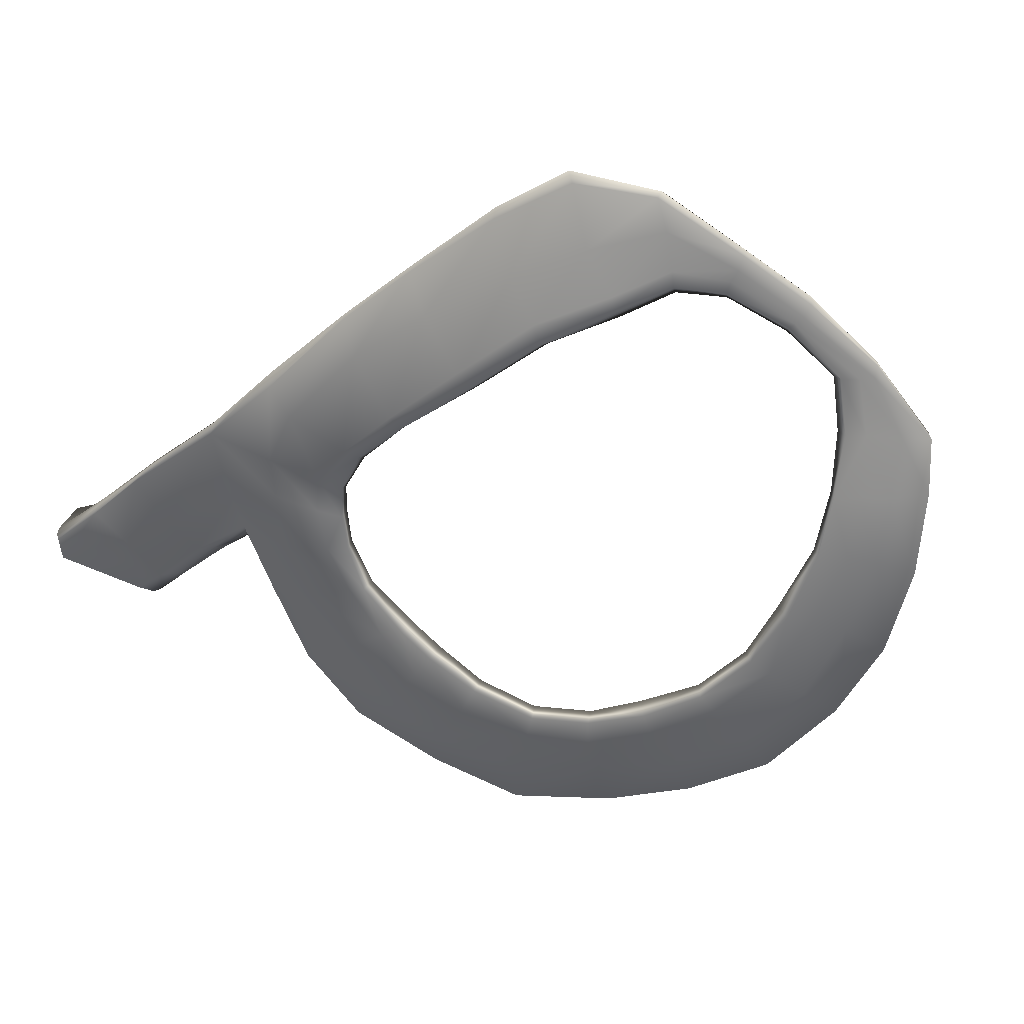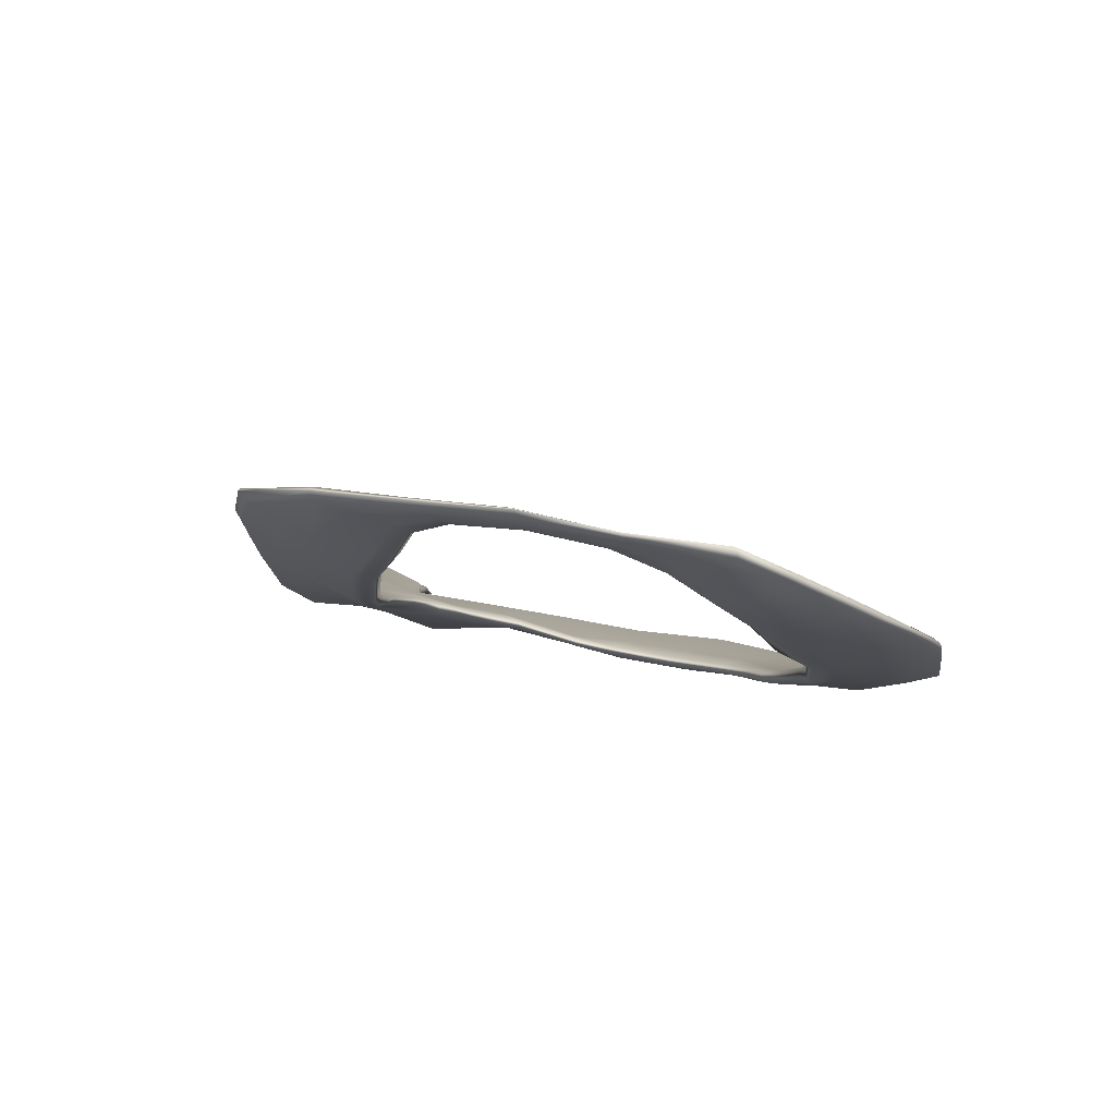
<metadata>
{"format":"obj","ext":"obj","renderer":"f3d","projection":"perspective","resolution":1024,"background":"white","views":[{"elev":-57.9,"azim":55.8,"up":"+Y"},{"elev":-19.0,"azim":103.8,"up":"+Y"}]}
</metadata>
<code>
g EyeRim_R
v -0.01994 -0.8906 0.1714
v -0.01856 -0.8935 0.1701
v -0.01469 -0.8946 0.1649
v -0.004353 -0.882 0.2212
v -0.002865 -0.8802 0.2221
v -0.002533 -0.8852 0.1939
v -0.00431 -0.887 0.193
v -0.006683 -0.8932 0.1638
v -0.007112 -0.8948 0.1636
v -0.01671 -0.8965 0.1337
v -0.01692 -0.9004 0.1328
v -0.03453 -0.899 0.1204
v -0.03362 -0.9026 0.1204
v -0.06107 -0.9008 0.105
v -0.06076 -0.9048 0.1045
v -0.09197 -0.9003 0.0923
v -0.09303 -0.9033 0.09145
v -0.1266 -0.8957 0.08601
v -0.127 -0.8989 0.08583
v -0.1616 -0.8911 0.08977
v -0.1629 -0.8961 0.08956
v -0.1915 -0.8865 0.1039
v -0.1931 -0.8893 0.1032
v -0.2202 -0.8764 0.1211
v -0.2216 -0.8788 0.1204
v -0.248 -0.8629 0.1453
v -0.25 -0.8654 0.1453
v -0.257 -0.8508 0.1774
v -0.2603 -0.8545 0.1778
v -0.2631 -0.8465 0.2133
v -0.2593 -0.8438 0.2117
v -0.2545 -0.84 0.243
v -0.251 -0.8379 0.2414
v -0.2347 -0.8359 0.2687
v -0.2364 -0.8377 0.2696
v -0.2204 -0.8347 0.2904
v -0.2186 -0.8359 0.2941
v -0.188 -0.8395 0.3261
v -0.1835 -0.8378 0.327
v -0.1495 -0.8452 0.3216
v -0.1537 -0.8491 0.32
v -0.112 -0.8506 0.3131
v -0.1131 -0.8517 0.3126
v -0.07973 -0.8551 0.3044
v -0.08286 -0.8565 0.3044
v -0.044 -0.8615 0.2943
v -0.0467 -0.8643 0.2931
v -0.0173 -0.8663 0.2826
v -0.01937 -0.8695 0.28
v -0.1569 -0.8554 0.3087
v -0.1202 -0.8607 0.3037
v -0.08989 -0.8664 0.2933
v -0.05892 -0.8729 0.2781
v -0.1801 -0.8488 0.3038
v -0.03384 -0.8772 0.2641
v -0.005683 -0.8755 0.2552
v -0.01308 -0.8782 0.2461
v -0.009551 -0.8824 0.2194
v -0.009085 -0.8879 0.1927
v -0.01123 -0.8949 0.1616
v -0.01692 -0.9004 0.1328
v -0.02254 -0.8997 0.141
v -0.03362 -0.9026 0.1204
v -0.04155 -0.9048 0.1311
v -0.06076 -0.9048 0.1045
v -0.06381 -0.9067 0.1189
v -0.09303 -0.9033 0.09145
v -0.0937 -0.9041 0.1085
v -0.127 -0.8989 0.08583
v -0.1252 -0.9032 0.1029
v -0.1629 -0.8961 0.08956
v -0.1567 -0.899 0.1069
v -0.1931 -0.8893 0.1032
v -0.1862 -0.8928 0.1194
v -0.2216 -0.8788 0.1204
v -0.2104 -0.8831 0.1376
v -0.25 -0.8654 0.1453
v -0.2305 -0.8732 0.1594
v -0.2603 -0.8545 0.1778
v -0.2397 -0.8659 0.1863
v -0.2631 -0.8465 0.2133
v -0.2397 -0.8593 0.2121
v -0.2545 -0.84 0.243
v -0.233 -0.853 0.236
v -0.2364 -0.8377 0.2696
v -0.2264 -0.8465 0.2598
v -0.2186 -0.8359 0.2941
v -0.2182 -0.8583 0.23
v -0.224 -0.8637 0.2111
v -0.1781 -0.8922 0.1332
v -0.2001 -0.8851 0.1461
v -0.2152 -0.8765 0.1641
v -0.2233 -0.8695 0.1888
v -0.1527 -0.8983 0.123
v -0.1253 -0.9024 0.1185
v -0.1913 -0.8862 0.1526
v -0.2065 -0.8779 0.1677
v -0.1734 -0.8917 0.1399
v -0.2124 -0.8712 0.1907
v -0.2126 -0.8657 0.2113
v -0.1496 -0.8995 0.1315
v -0.2107 -0.862 0.2248
v -0.1251 -0.9018 0.1272
v -0.1013 -0.9039 0.1294
v -0.09692 -0.9041 0.1211
v -0.06845 -0.9047 0.1284
v -0.07433 -0.9034 0.1367
v -0.05428 -0.9011 0.1455
v -0.04785 -0.9025 0.1393
v -0.0293 -0.8979 0.1509
v -0.0338 -0.897 0.1561
v -0.01469 -0.8946 0.1649
v -0.01856 -0.8935 0.1701
v -0.0338 -0.897 0.1561
v -0.01288 -0.8875 0.1934
v -0.01469 -0.8946 0.1649
v -0.01424 -0.8825 0.2189
v -0.01881 -0.882 0.2173
v -0.01553 -0.887 0.1937
v -0.02343 -0.8793 0.2363
v -0.02716 -0.8808 0.2332
v -0.04202 -0.8807 0.2479
v -0.04566 -0.8821 0.2444
v -0.06641 -0.8787 0.2633
v -0.07116 -0.8801 0.2577
v -0.1 -0.8766 0.267
v -0.09882 -0.8752 0.2738
v -0.1308 -0.8665 0.2812
v -0.1314 -0.8675 0.2757
v -0.1564 -0.8591 0.2857
v -0.1553 -0.8587 0.2797
v -0.1752 -0.8533 0.2853
v -0.1552 -0.8564 0.2774
v -0.1302 -0.864 0.2737
v -0.09908 -0.8742 0.2648
v -0.1 -0.8766 0.267
v -0.07116 -0.8801 0.2577
v -0.07043 -0.8763 0.2547
v -0.04733 -0.8785 0.2408
v -0.02908 -0.8788 0.2307
v -0.01992 -0.8813 0.2161
v -0.01881 -0.882 0.2173
v -0.1732 -0.8536 0.2766
v -0.172 -0.8517 0.2752
v -0.1806 -0.851 0.2698
v -0.1834 -0.8539 0.27
v -0.1943 -0.8537 0.2607
v -0.1914 -0.8514 0.2607
v -0.1834 -0.8539 0.27
v -0.2016 -0.8536 0.2449
v -0.1872 -0.8524 0.2785
v -0.1993 -0.853 0.2665
v -0.1923 -0.849 0.2939
v -0.206 -0.8549 0.246
v -0.2046 -0.861 0.224
v -0.2126 -0.8657 0.2113
v -0.2063 -0.8644 0.2102
v -0.2124 -0.8712 0.1907
v -0.2078 -0.8691 0.1904
v -0.2065 -0.8779 0.1677
v -0.2027 -0.8751 0.169
v -0.1877 -0.8829 0.1534
v -0.1913 -0.8862 0.1526
v -0.1734 -0.8917 0.1399
v -0.1699 -0.8885 0.1433
v -0.1485 -0.8942 0.1327
v -0.1496 -0.8995 0.1315
v -0.1251 -0.9018 0.1272
v -0.1243 -0.8989 0.1301
v -0.1 -0.9027 0.1347
v -0.1013 -0.9039 0.1294
v -0.07433 -0.9034 0.1367
v -0.07391 -0.902 0.1389
v -0.05242 -0.8996 0.148
v -0.05428 -0.9011 0.1455
v -0.0338 -0.897 0.1561
v -0.03423 -0.8948 0.159
v -0.01994 -0.8906 0.1714
v -0.01856 -0.8935 0.1701
v -0.00394 -0.8725 0.254
v -0.01646 -0.8744 0.2466
v -0.01059 -0.8787 0.2206
v -0.003104 -0.8786 0.2254
v -0.1789 -0.8355 0.3175
v -0.1807 -0.8366 0.3255
v -0.2191 -0.8236 0.3345
v -0.2164 -0.8235 0.3311
v -0.2537 -0.8113 0.341
v -0.1958 -0.8306 0.3067
v -0.2523 -0.8092 0.336
v -0.2274 -0.8204 0.3119
v -0.2066 -0.8373 0.2879
v -0.2523 -0.8092 0.336
v -0.2304 -0.8257 0.2925
v -0.2176 -0.834 0.2882
v -0.2373 -0.828 0.2943
v -0.2578 -0.804 0.3225
v -0.2766 -0.7914 0.3447
v -0.2836 -0.7974 0.3337
v -0.2564 -0.8189 0.3
v -0.2564 -0.8189 0.3
v -0.2748 -0.8119 0.3039
v -0.2595 -0.8194 0.2982
v -0.2748 -0.8119 0.3039
v -0.2768 -0.8145 0.3018
v -0.01777 -0.8654 0.2823
v -0.01646 -0.8744 0.2466
v -0.00394 -0.8725 0.254
v -0.03486 -0.872 0.2624
v -0.04369 -0.8606 0.2933
v -0.02908 -0.8788 0.2307
v -0.01059 -0.8787 0.2206
v -0.04733 -0.8785 0.2408
v -0.01992 -0.8813 0.2161
v -0.07043 -0.8763 0.2547
v -0.01687 -0.8864 0.1935
v -0.05577 -0.8668 0.2759
v -0.07751 -0.8545 0.3028
v -0.08529 -0.8635 0.2827
v -0.09908 -0.8742 0.2648
v -0.1112 -0.8498 0.3119
v -0.1302 -0.864 0.2737
v -0.1169 -0.8584 0.2877
v -0.1481 -0.8445 0.3203
v -0.1469 -0.8519 0.2936
v -0.1552 -0.8564 0.2774
v -0.172 -0.8517 0.2752
v -0.1789 -0.8355 0.3175
v -0.1807 -0.8366 0.3255
v -0.1699 -0.8467 0.2921
v -0.1958 -0.8306 0.3067
v -0.1835 -0.8448 0.2835
v -0.1806 -0.851 0.2698
v -0.2066 -0.8373 0.2879
v -0.1914 -0.8514 0.2607
v -0.1961 -0.8467 0.27
v -0.2176 -0.834 0.2882
v -0.2317 -0.8355 0.2668
v -0.209 -0.8484 0.2515
v -0.2016 -0.8536 0.2449
v -0.2046 -0.861 0.224
v -0.2474 -0.838 0.24
v -0.2128 -0.8573 0.2267
v -0.2063 -0.8644 0.2102
v -0.223 -0.8577 0.2088
v -0.2557 -0.8435 0.2109
v -0.2078 -0.8691 0.1904
v -0.2256 -0.8622 0.1865
v -0.2538 -0.8501 0.1778
v -0.2449 -0.8619 0.1464
v -0.2027 -0.8751 0.169
v -0.2156 -0.8704 0.1631
v -0.2178 -0.8751 0.123
v -0.1954 -0.8815 0.1469
v -0.1877 -0.8829 0.1534
v -0.1896 -0.8848 0.1061
v -0.1699 -0.8885 0.1433
v -0.1744 -0.886 0.134
v -0.1605 -0.8894 0.09181
v -0.1517 -0.8924 0.1222
v -0.1485 -0.8942 0.1327
v -0.1263 -0.8939 0.08814
v -0.1243 -0.8989 0.1301
v -0.1254 -0.8969 0.1186
v -0.09277 -0.9002 0.09525
v -0.0998 -0.9013 0.13
v -0.1 -0.9027 0.1347
v -0.06237 -0.9005 0.1077
v -0.07391 -0.902 0.1389
v -0.0729 -0.9004 0.1355
v -0.03563 -0.898 0.1228
v -0.05078 -0.898 0.1449
v -0.05242 -0.8996 0.148
v -0.01785 -0.8963 0.1359
v -0.03423 -0.8948 0.159
v -0.0322 -0.8942 0.1572
v -0.006888 -0.893 0.1647
v -0.01718 -0.8905 0.1716
v -0.01994 -0.8906 0.1714
v -0.002661 -0.8846 0.1947
v -0.01046 -0.8829 0.1949
v -0.003104 -0.8786 0.2254
v -0.01994 -0.8906 0.1714
v -0.01553 -0.887 0.1937
v -0.01856 -0.8935 0.1701
v -0.01687 -0.8864 0.1935
v -0.01992 -0.8813 0.2161
v -0.01881 -0.882 0.2173
v -0.2598 -0.8143 0.341
v -0.2631 -0.8164 0.3261
v -0.2915 -0.8059 0.3405
v -0.2852 -0.8052 0.3461
v -0.005683 -0.8755 0.2552
v -0.003726 -0.8737 0.255
v -0.002865 -0.8802 0.2221
v -0.004353 -0.882 0.2212
v -0.01937 -0.8695 0.28
v -0.0173 -0.8663 0.2826
v -0.003726 -0.8737 0.255
v -0.005683 -0.8755 0.2552
v -0.2631 -0.8164 0.3261
v -0.279 -0.8175 0.3099
v -0.2915 -0.8059 0.3405
v -0.2662 -0.8216 0.3071
v -0.2406 -0.8255 0.3171
v -0.243 -0.8277 0.3018
v -0.2308 -0.8249 0.3368
v -0.2598 -0.8143 0.341
v -0.2092 -0.8382 0.3044
v -0.2085 -0.8519 0.2799
v -0.2105 -0.8529 0.2499
v -0.2385 -0.8281 0.2971
v -0.2204 -0.8347 0.2904
v -0.2373 -0.828 0.2943
v -0.2176 -0.834 0.2882
v -0.2595 -0.8194 0.2982
v -0.2619 -0.8208 0.3011
v -0.2768 -0.8145 0.3018
v -0.2789 -0.8154 0.3038
v -0.2662 -0.8216 0.3071
v -0.2789 -0.8154 0.3038
v -0.279 -0.8175 0.3099
v -0.01856 -0.8935 0.1701
v -0.01553 -0.887 0.1937
v -0.01288 -0.8875 0.1934
v -0.2768 -0.8145 0.3018
v -0.2748 -0.8119 0.3039
v -0.2836 -0.7974 0.3337
v -0.2919 -0.7964 0.3371
v -0.2602 -0.81 0.3417
v -0.2598 -0.8143 0.341
v -0.2852 -0.8052 0.3461
v -0.285 -0.8027 0.3473
v -0.2537 -0.8113 0.341
v -0.2832 -0.8002 0.3475
v -0.2191 -0.8236 0.3345
v -0.2222 -0.8239 0.3352
v -0.1807 -0.8366 0.3255
v -0.1835 -0.8378 0.327
v -0.2598 -0.8143 0.341
v -0.2602 -0.81 0.3417
v -0.2308 -0.8249 0.3368
v -0.1835 -0.8378 0.327
v -0.188 -0.8395 0.3261
v -0.279 -0.8175 0.3099
v -0.2789 -0.8154 0.3038
v -0.2938 -0.7974 0.3384
v -0.2915 -0.8059 0.3405
v -0.2915 -0.8059 0.3405
v -0.2938 -0.7974 0.3384
v -0.285 -0.8027 0.3473
v -0.2852 -0.8052 0.3461
v -0.2919 -0.7964 0.3371
v -0.2836 -0.7974 0.3337
v -0.2766 -0.7914 0.3447
v -0.2832 -0.8002 0.3475
v -0.2537 -0.8113 0.341
v -0.2832 -0.8002 0.3475
v -0.2766 -0.7914 0.3447
v -0.002661 -0.8846 0.1947
v -0.002533 -0.8852 0.1939
v -0.002865 -0.8802 0.2221
v -0.003104 -0.8786 0.2254
v -0.00394 -0.8725 0.254
v -0.003726 -0.8737 0.255
v -0.0173 -0.8663 0.2826
v -0.01777 -0.8654 0.2823
v -0.044 -0.8615 0.2943
v -0.04369 -0.8606 0.2933
v -0.07973 -0.8551 0.3044
v -0.07751 -0.8545 0.3028
v -0.112 -0.8506 0.3131
v -0.1112 -0.8498 0.3119
v -0.1495 -0.8452 0.3216
v -0.1481 -0.8445 0.3203
v -0.2176 -0.834 0.2882
v -0.2204 -0.8347 0.2904
v -0.2347 -0.8359 0.2687
v -0.2317 -0.8355 0.2668
v -0.251 -0.8379 0.2414
v -0.2474 -0.838 0.24
v -0.2593 -0.8438 0.2117
v -0.2557 -0.8435 0.2109
v -0.257 -0.8508 0.1774
v -0.2538 -0.8501 0.1778
v -0.248 -0.8629 0.1453
v -0.2449 -0.8619 0.1464
v -0.2202 -0.8764 0.1211
v -0.2178 -0.8751 0.123
v -0.1915 -0.8865 0.1039
v -0.1896 -0.8848 0.1061
v -0.1616 -0.8911 0.08977
v -0.1605 -0.8894 0.09181
v -0.1266 -0.8957 0.08601
v -0.1263 -0.8939 0.08814
v -0.09197 -0.9003 0.0923
v -0.09277 -0.9002 0.09525
v -0.06107 -0.9008 0.105
v -0.06237 -0.9005 0.1077
v -0.03453 -0.899 0.1204
v -0.03563 -0.898 0.1228
v -0.01671 -0.8965 0.1337
v -0.01785 -0.8963 0.1359
v -0.006683 -0.8932 0.1638
v -0.006888 -0.893 0.1647
v -0.002533 -0.8852 0.1939
v -0.002661 -0.8846 0.1947
v -0.003104 -0.8786 0.2254
v -0.002865 -0.8802 0.2221
v -0.003726 -0.8737 0.255
v -0.00394 -0.8725 0.254
v -0.1481 -0.8445 0.3203
v -0.1495 -0.8452 0.3216
v -0.1835 -0.8378 0.327
v -0.1807 -0.8366 0.3255
v -0.2832 -0.8002 0.3475
v -0.285 -0.8027 0.3473
v -0.2938 -0.7974 0.3384
v -0.2919 -0.7964 0.3371
v -0.2919 -0.7964 0.3371
v -0.2938 -0.7974 0.3384
v -0.2789 -0.8154 0.3038
v -0.2768 -0.8145 0.3018
v -0.01994 -0.8906 0.1714
v -0.01123 -0.8949 0.1616
v -0.01469 -0.8946 0.1649
v -0.01856 -0.8935 0.1701
g EyeRim_R_0
f 3 2 1
f 6 5 4
f 7 6 4
f 8 6 7
f 9 8 7
f 10 8 9
f 11 10 9
f 12 10 11
f 13 12 11
f 14 12 13
f 15 14 13
f 16 14 15
f 17 16 15
f 18 16 17
f 19 18 17
f 20 18 19
f 21 20 19
f 22 20 21
f 23 22 21
f 24 22 23
f 25 24 23
f 26 24 25
f 27 26 25
f 28 26 27
f 29 28 27
f 28 29 30
f 31 28 30
f 31 30 32
f 33 31 32
f 34 33 32
f 35 34 32
f 36 34 35
f 37 36 35
f 40 39 38
f 41 40 38
f 42 40 41
f 43 42 41
f 44 42 43
f 45 44 43
f 46 44 45
f 47 46 45
f 48 46 47
f 49 48 47
f 43 41 50
f 45 43 51
f 51 43 50
f 47 45 52
f 52 45 51
f 49 47 53
f 53 47 52
f 41 38 54
f 50 41 54
f 55 49 53
f 56 49 55
f 57 56 55
f 4 56 57
f 58 4 57
f 7 4 58
f 59 7 58
f 9 7 59
f 60 9 59
f 61 9 60
f 62 61 60
f 63 61 62
f 64 63 62
f 65 63 64
f 66 65 64
f 67 65 66
f 68 67 66
f 69 67 68
f 70 69 68
f 71 69 70
f 72 71 70
f 73 71 72
f 74 73 72
f 75 73 74
f 76 75 74
f 77 75 76
f 78 77 76
f 79 77 78
f 80 79 78
f 81 79 80
f 82 81 80
f 83 81 82
f 84 83 82
f 85 83 84
f 86 85 84
f 87 85 86
f 84 82 88
f 86 84 88
f 82 80 89
f 82 89 88
f 76 74 90
f 78 76 91
f 91 76 90
f 80 78 92
f 92 78 91
f 80 93 89
f 93 80 92
f 90 74 94
f 74 72 94
f 94 72 95
f 72 70 95
f 92 91 96
f 91 90 96
f 97 92 96
f 90 98 96
f 92 97 99
f 93 92 99
f 93 99 100
f 89 93 100
f 98 90 101
f 90 94 101
f 94 95 101
f 89 100 102
f 95 103 101
f 103 95 104
f 88 89 102
f 95 105 104
f 95 70 105
f 70 68 105
f 105 106 104
f 105 68 106
f 106 107 104
f 68 66 106
f 107 106 108
f 106 66 109
f 106 109 108
f 66 64 109
f 109 110 108
f 109 64 110
f 110 111 108
f 64 62 110
f 110 62 112
f 62 60 112
f 110 112 113
f 114 110 113
f 116 60 115
f 60 59 115
f 115 59 117
f 59 58 117
f 115 117 118
f 119 115 118
f 117 58 120
f 117 120 118
f 58 57 120
f 120 121 118
f 120 57 122
f 57 55 122
f 120 122 123
f 121 120 123
f 122 55 124
f 122 124 123
f 55 53 124
f 124 125 123
f 125 124 126
f 124 53 127
f 124 127 126
f 53 52 127
f 127 128 126
f 127 52 128
f 52 51 128
f 128 129 126
f 128 51 130
f 51 50 130
f 128 130 131
f 129 128 131
f 130 50 132
f 130 132 131
f 50 54 132
f 129 131 133
f 134 129 133
f 129 134 135
f 136 129 135
f 137 136 135
f 138 137 135
f 137 138 139
f 123 137 139
f 121 123 139
f 140 121 139
f 121 140 141
f 142 121 141
f 131 143 133
f 143 144 133
f 132 143 131
f 144 143 145
f 143 146 145
f 146 147 145
f 147 148 145
f 143 132 149
f 148 147 150
f 132 151 149
f 132 54 151
f 152 147 149
f 151 152 149
f 54 153 151
f 151 153 152
f 54 38 153
f 147 154 150
f 147 152 154
f 154 102 150
f 102 155 150
f 102 156 155
f 156 157 155
f 156 158 157
f 158 159 157
f 158 160 159
f 160 161 159
f 161 160 162
f 160 163 162
f 163 164 162
f 164 165 162
f 165 164 166
f 164 167 166
f 167 168 166
f 168 169 166
f 169 168 170
f 168 171 170
f 171 172 170
f 172 173 170
f 173 172 174
f 172 175 174
f 175 176 174
f 176 177 174
f 177 176 178
f 176 179 178
f 182 181 180
f 183 182 180
f 186 185 184
f 187 186 184
f 188 186 187
f 187 184 189
f 190 188 187
f 191 187 189
f 191 189 192
f 193 187 191
f 194 191 192
f 194 192 195
f 196 194 195
f 197 193 191
f 197 191 194
f 198 193 197
f 199 198 197
f 200 194 196
f 201 197 194
f 199 197 201
f 202 199 201
f 203 200 196
f 204 200 203
f 205 204 203
f 208 207 206
f 207 209 206
f 206 209 210
f 207 211 209
f 211 207 212
f 211 213 209
f 214 211 212
f 213 215 209
f 216 214 212
f 209 217 210
f 215 217 209
f 210 217 218
f 217 215 219
f 217 219 218
f 215 220 219
f 218 219 221
f 220 222 219
f 219 223 221
f 222 223 219
f 221 223 224
f 223 222 225
f 223 225 224
f 222 226 225
f 226 227 225
f 228 224 225
f 228 229 224
f 225 230 228
f 227 230 225
f 228 230 231
f 230 227 232
f 230 232 231
f 227 233 232
f 231 232 234
f 233 235 232
f 232 236 234
f 235 236 232
f 237 234 236
f 238 237 236
f 236 235 239
f 236 239 238
f 235 240 239
f 240 241 239
f 238 239 242
f 241 243 239
f 239 243 242
f 241 244 243
f 243 245 242
f 244 245 243
f 245 246 242
f 244 247 245
f 245 248 246
f 247 248 245
f 248 249 246
f 249 248 250
f 247 251 248
f 248 252 250
f 251 252 248
f 250 252 253
f 252 251 254
f 252 254 253
f 251 255 254
f 253 254 256
f 255 257 254
f 254 258 256
f 257 258 254
f 256 258 259
f 258 257 260
f 258 260 259
f 257 261 260
f 259 260 262
f 261 263 260
f 260 264 262
f 263 264 260
f 262 264 265
f 264 263 266
f 264 266 265
f 263 267 266
f 265 266 268
f 267 269 266
f 266 270 268
f 269 270 266
f 268 270 271
f 270 269 272
f 270 272 271
f 269 273 272
f 271 272 274
f 273 275 272
f 272 276 274
f 275 276 272
f 274 276 277
f 276 275 278
f 276 278 277
f 275 279 278
f 277 278 280
f 279 216 278
f 278 281 280
f 216 281 278
f 280 281 282
f 281 216 212
f 281 212 282
f 285 284 283
f 284 286 283
f 286 284 287
f 284 288 287
f 291 290 289
f 292 291 289
f 295 294 293
f 296 295 293
f 299 298 297
f 300 299 297
f 303 302 301
f 302 304 301
f 301 304 305
f 304 306 305
f 301 305 307
f 308 301 307
f 307 305 38
f 305 309 38
f 305 306 309
f 38 309 153
f 153 309 310
f 153 310 152
f 306 87 309
f 309 87 310
f 152 310 311
f 152 311 154
f 310 87 86
f 310 86 311
f 311 86 88
f 311 88 154
f 88 102 154
f 306 312 87
f 312 313 87
f 312 314 313
f 314 315 313
f 316 314 312
f 317 312 306
f 317 316 312
f 318 316 317
f 319 318 317
f 320 317 306
f 321 317 320
f 322 321 320
f 325 324 323
f 116 325 323
f 328 327 326
f 329 328 326
f 332 331 330
f 333 332 330
f 330 334 333
f 334 335 333
f 336 334 330
f 337 336 330
f 338 336 337
f 339 338 337
f 341 340 337
f 340 342 337
f 337 342 343
f 342 344 343
f 347 346 345
f 348 347 345
f 351 350 349
f 352 351 349
f 355 354 353
f 356 355 353
f 358 357 190
f 359 358 190
f 362 361 360
f 363 362 360
f 366 365 364
f 367 366 364
f 368 366 367
f 369 368 367
f 370 368 369
f 371 370 369
f 372 370 371
f 373 372 371
f 374 372 373
f 375 374 373
f 378 377 376
f 379 378 376
f 380 378 379
f 381 380 379
f 380 381 382
f 381 383 382
f 382 383 384
f 383 385 384
f 386 384 385
f 387 386 385
f 388 386 387
f 389 388 387
f 390 388 389
f 391 390 389
f 392 390 391
f 393 392 391
f 394 392 393
f 395 394 393
f 396 394 395
f 397 396 395
f 398 396 397
f 399 398 397
f 400 398 399
f 401 400 399
f 402 400 401
f 403 402 401
f 404 402 403
f 405 404 403
f 406 404 405
f 407 406 405
f 410 409 408
f 411 410 408
f 414 413 412
f 415 414 412
f 418 417 416
f 419 418 416
f 422 421 420
f 423 422 420
f 426 425 424
f 427 426 424

</code>
